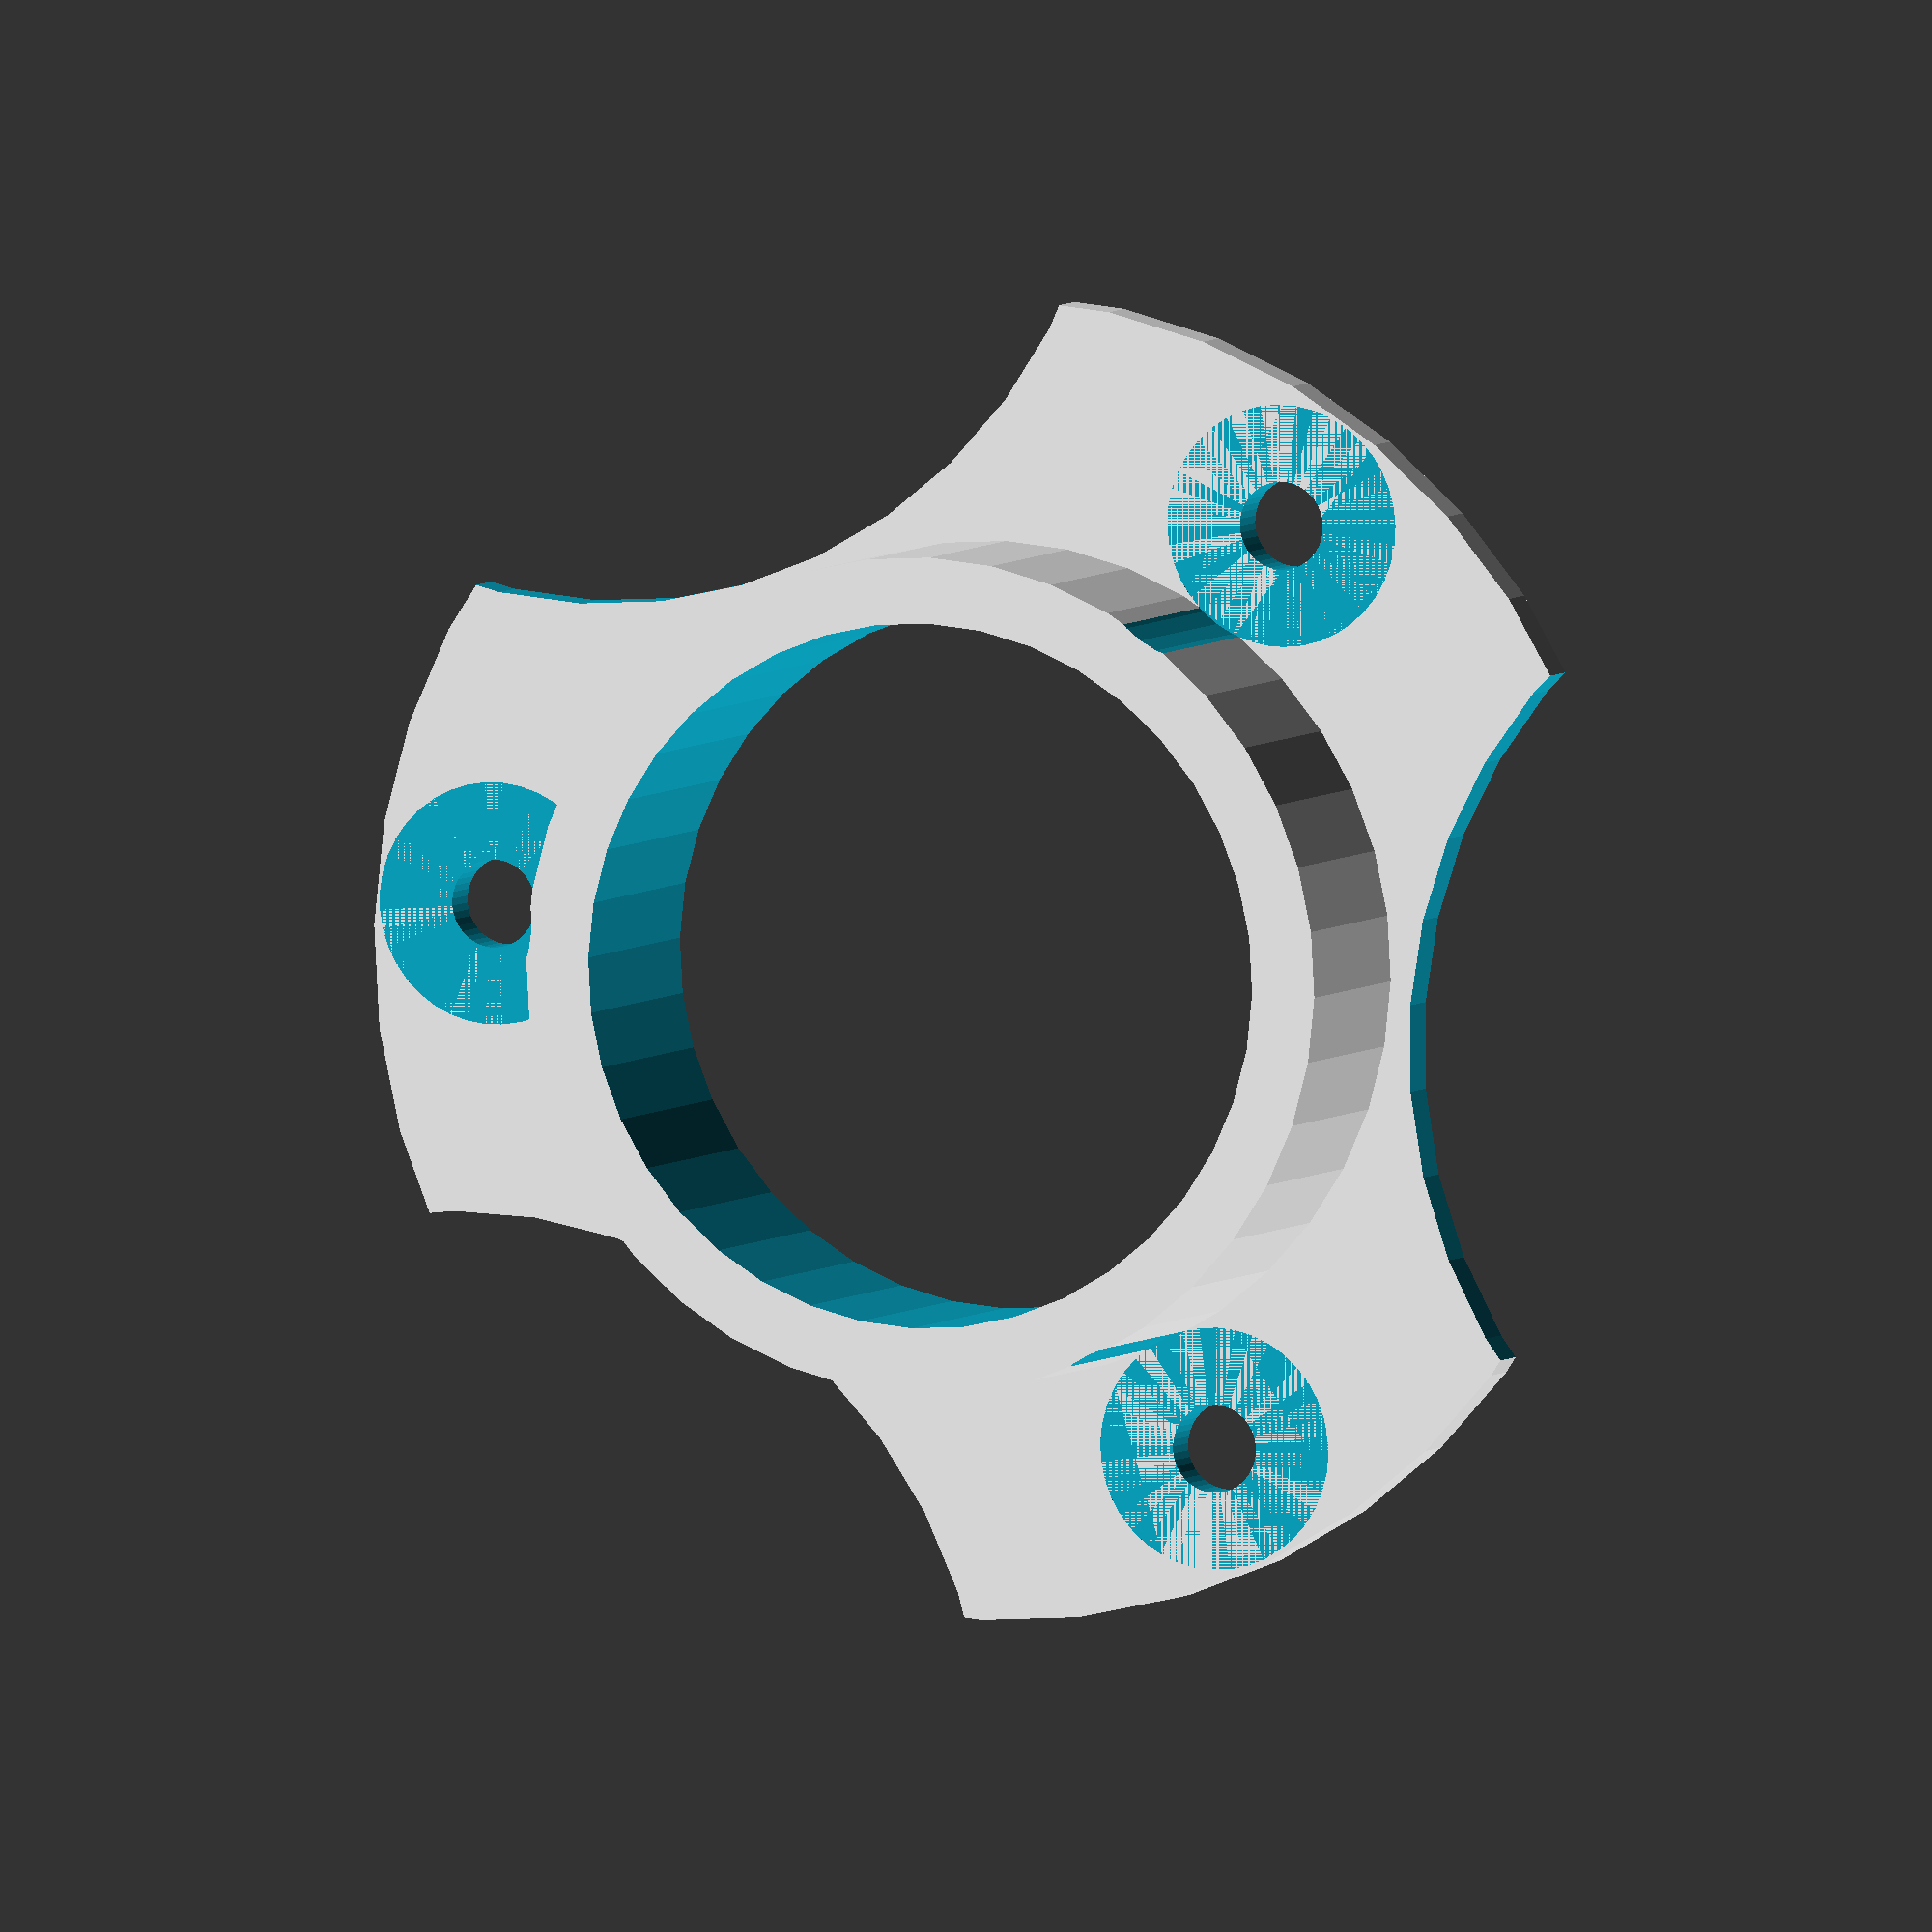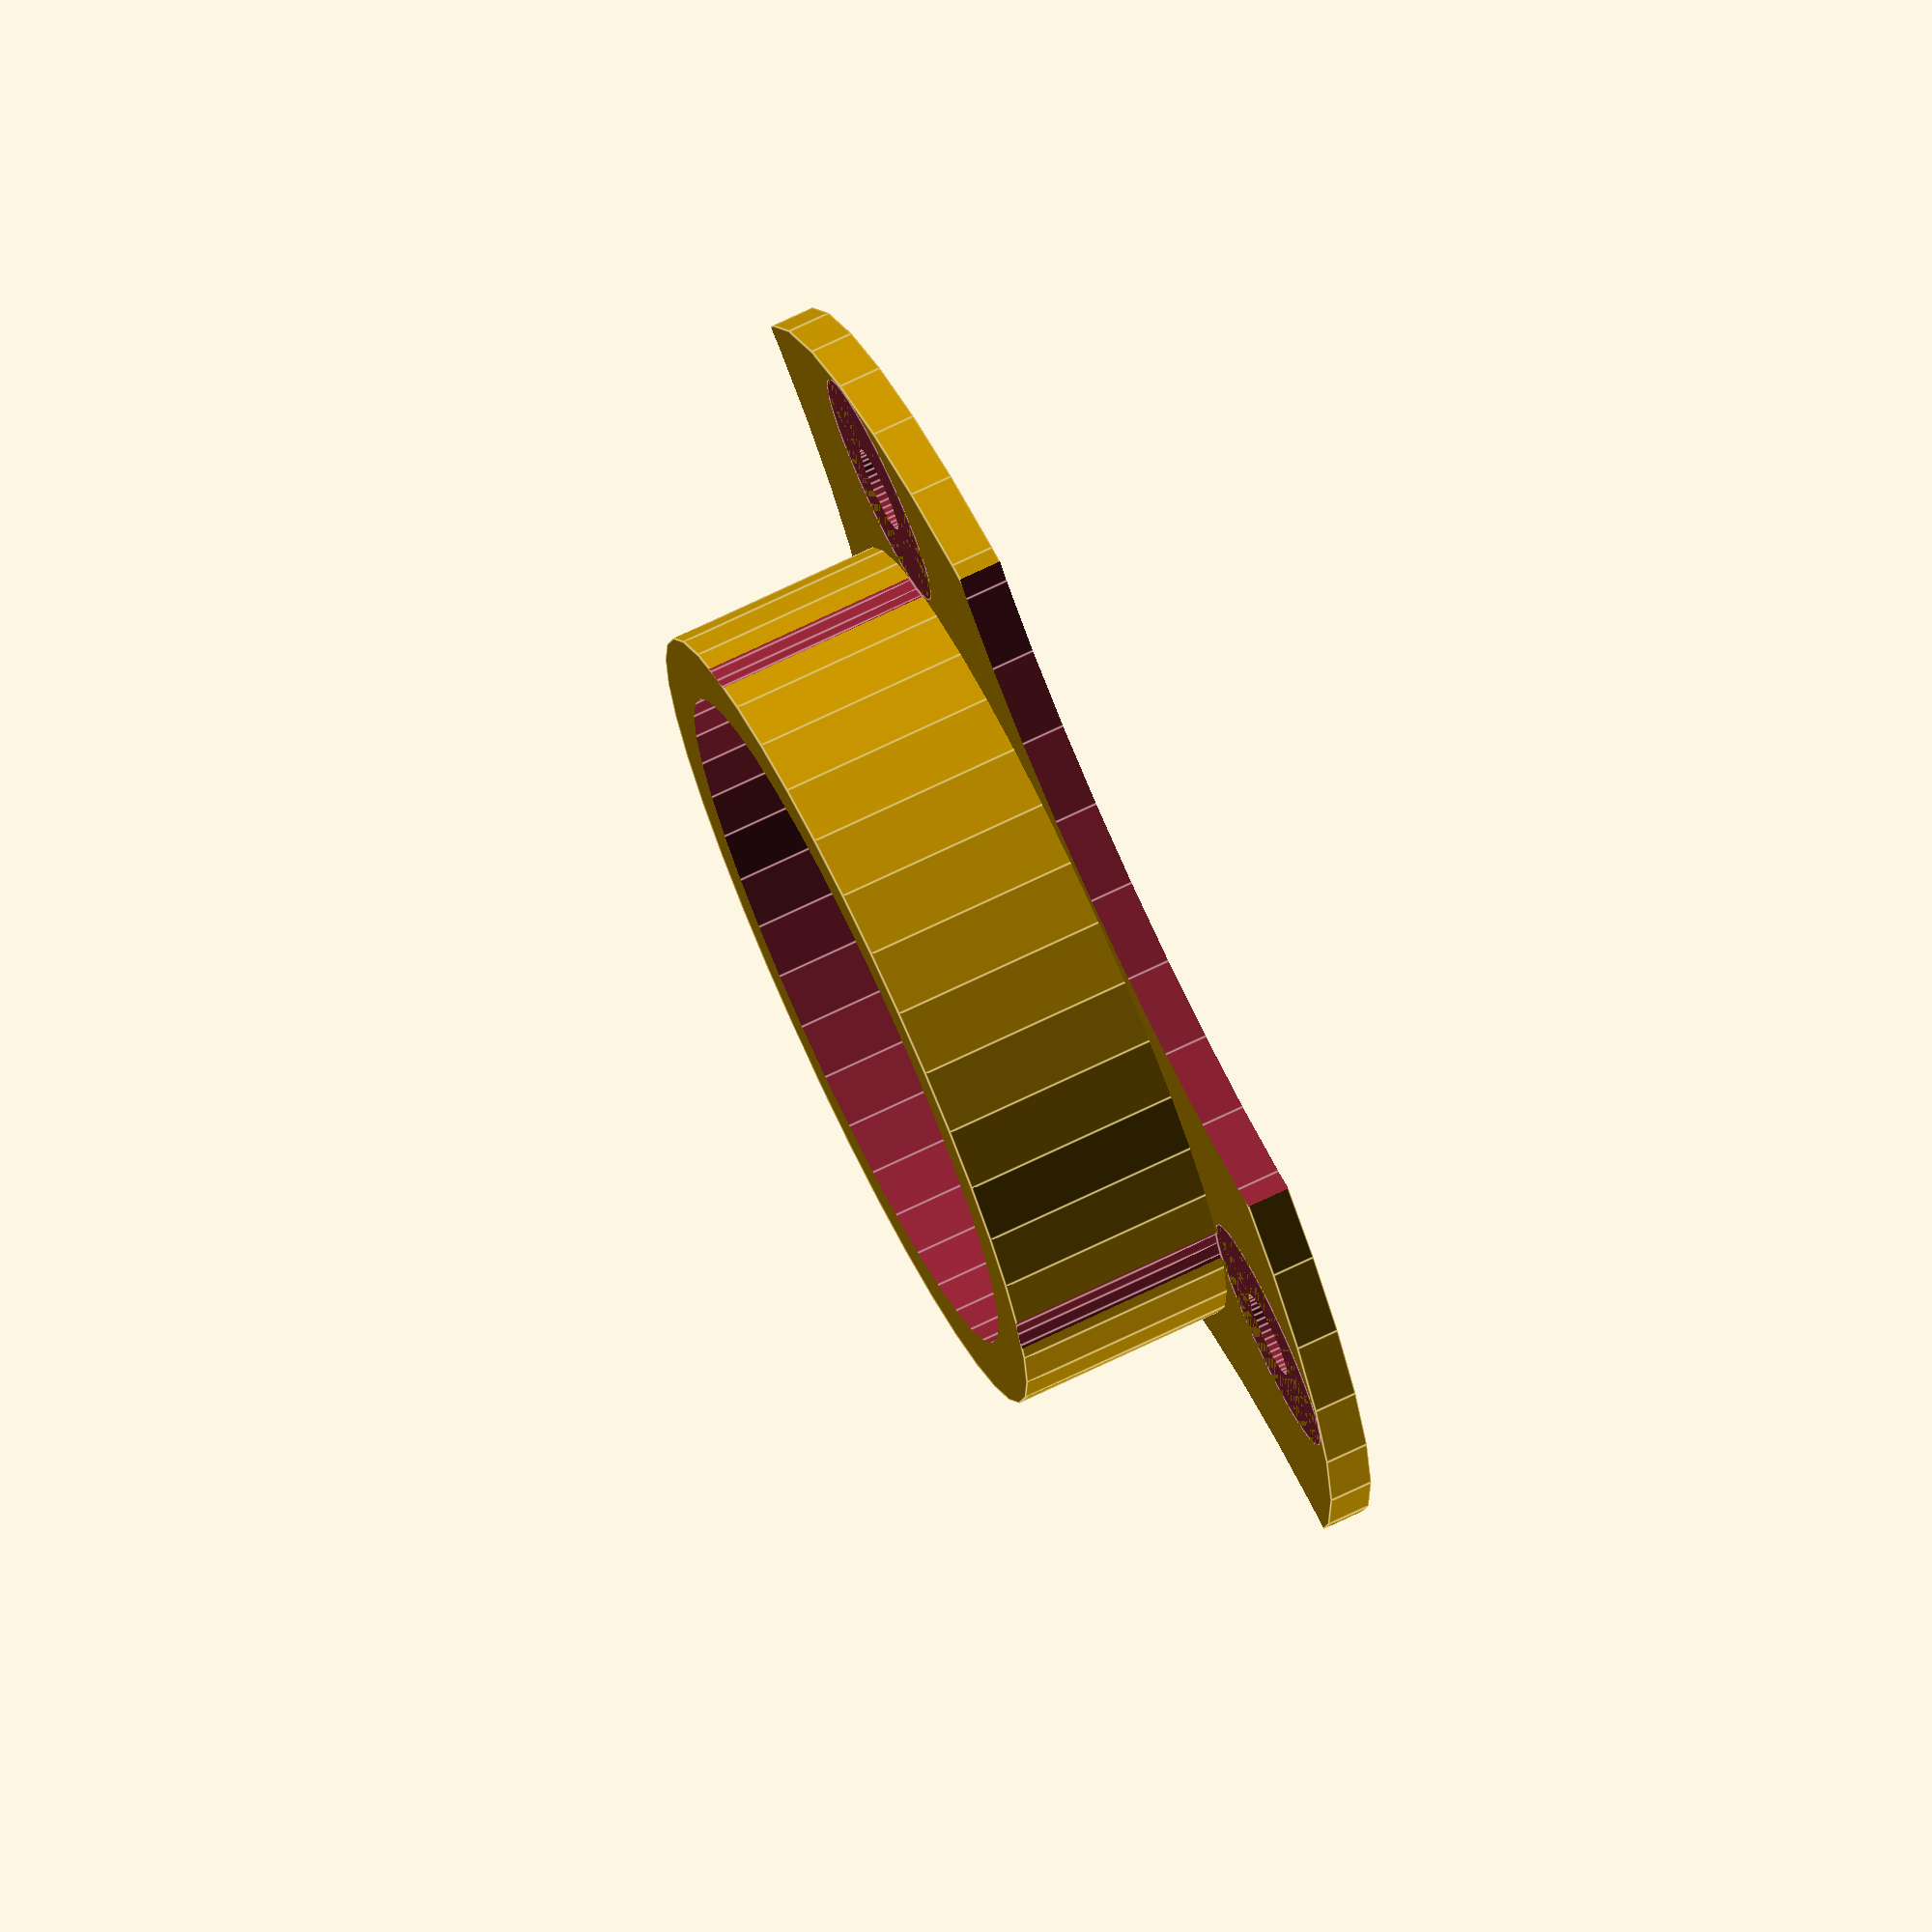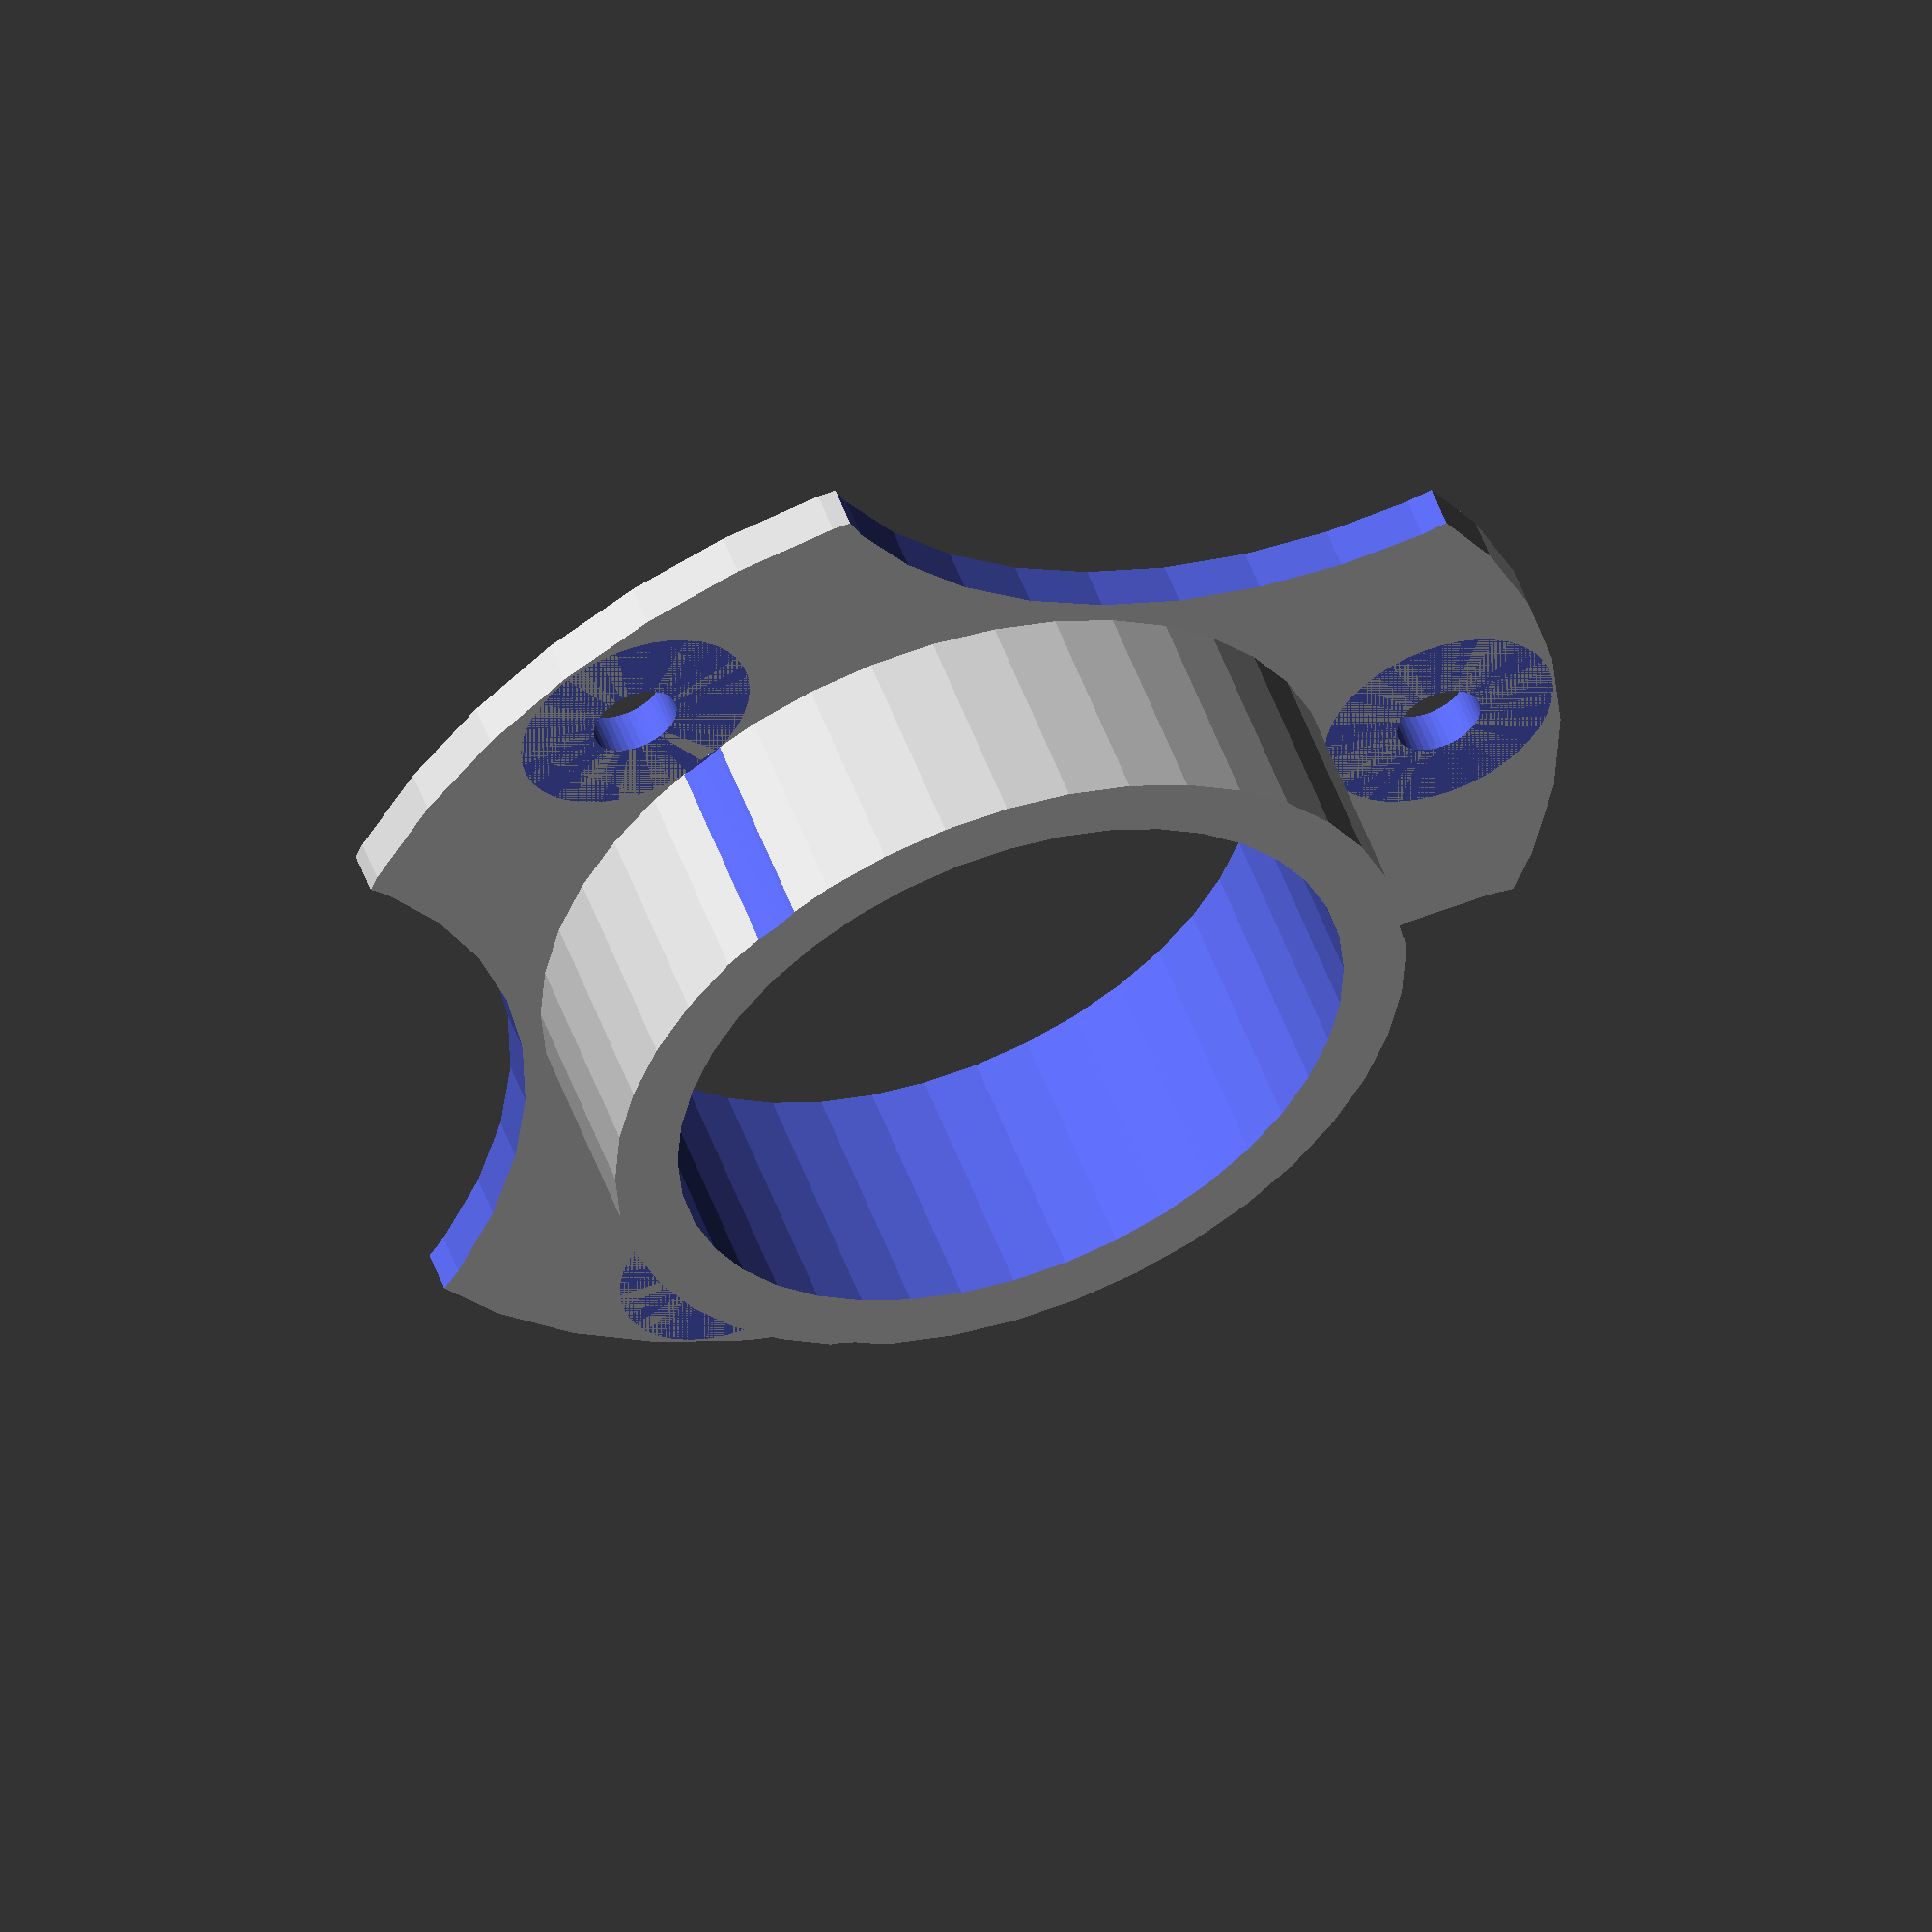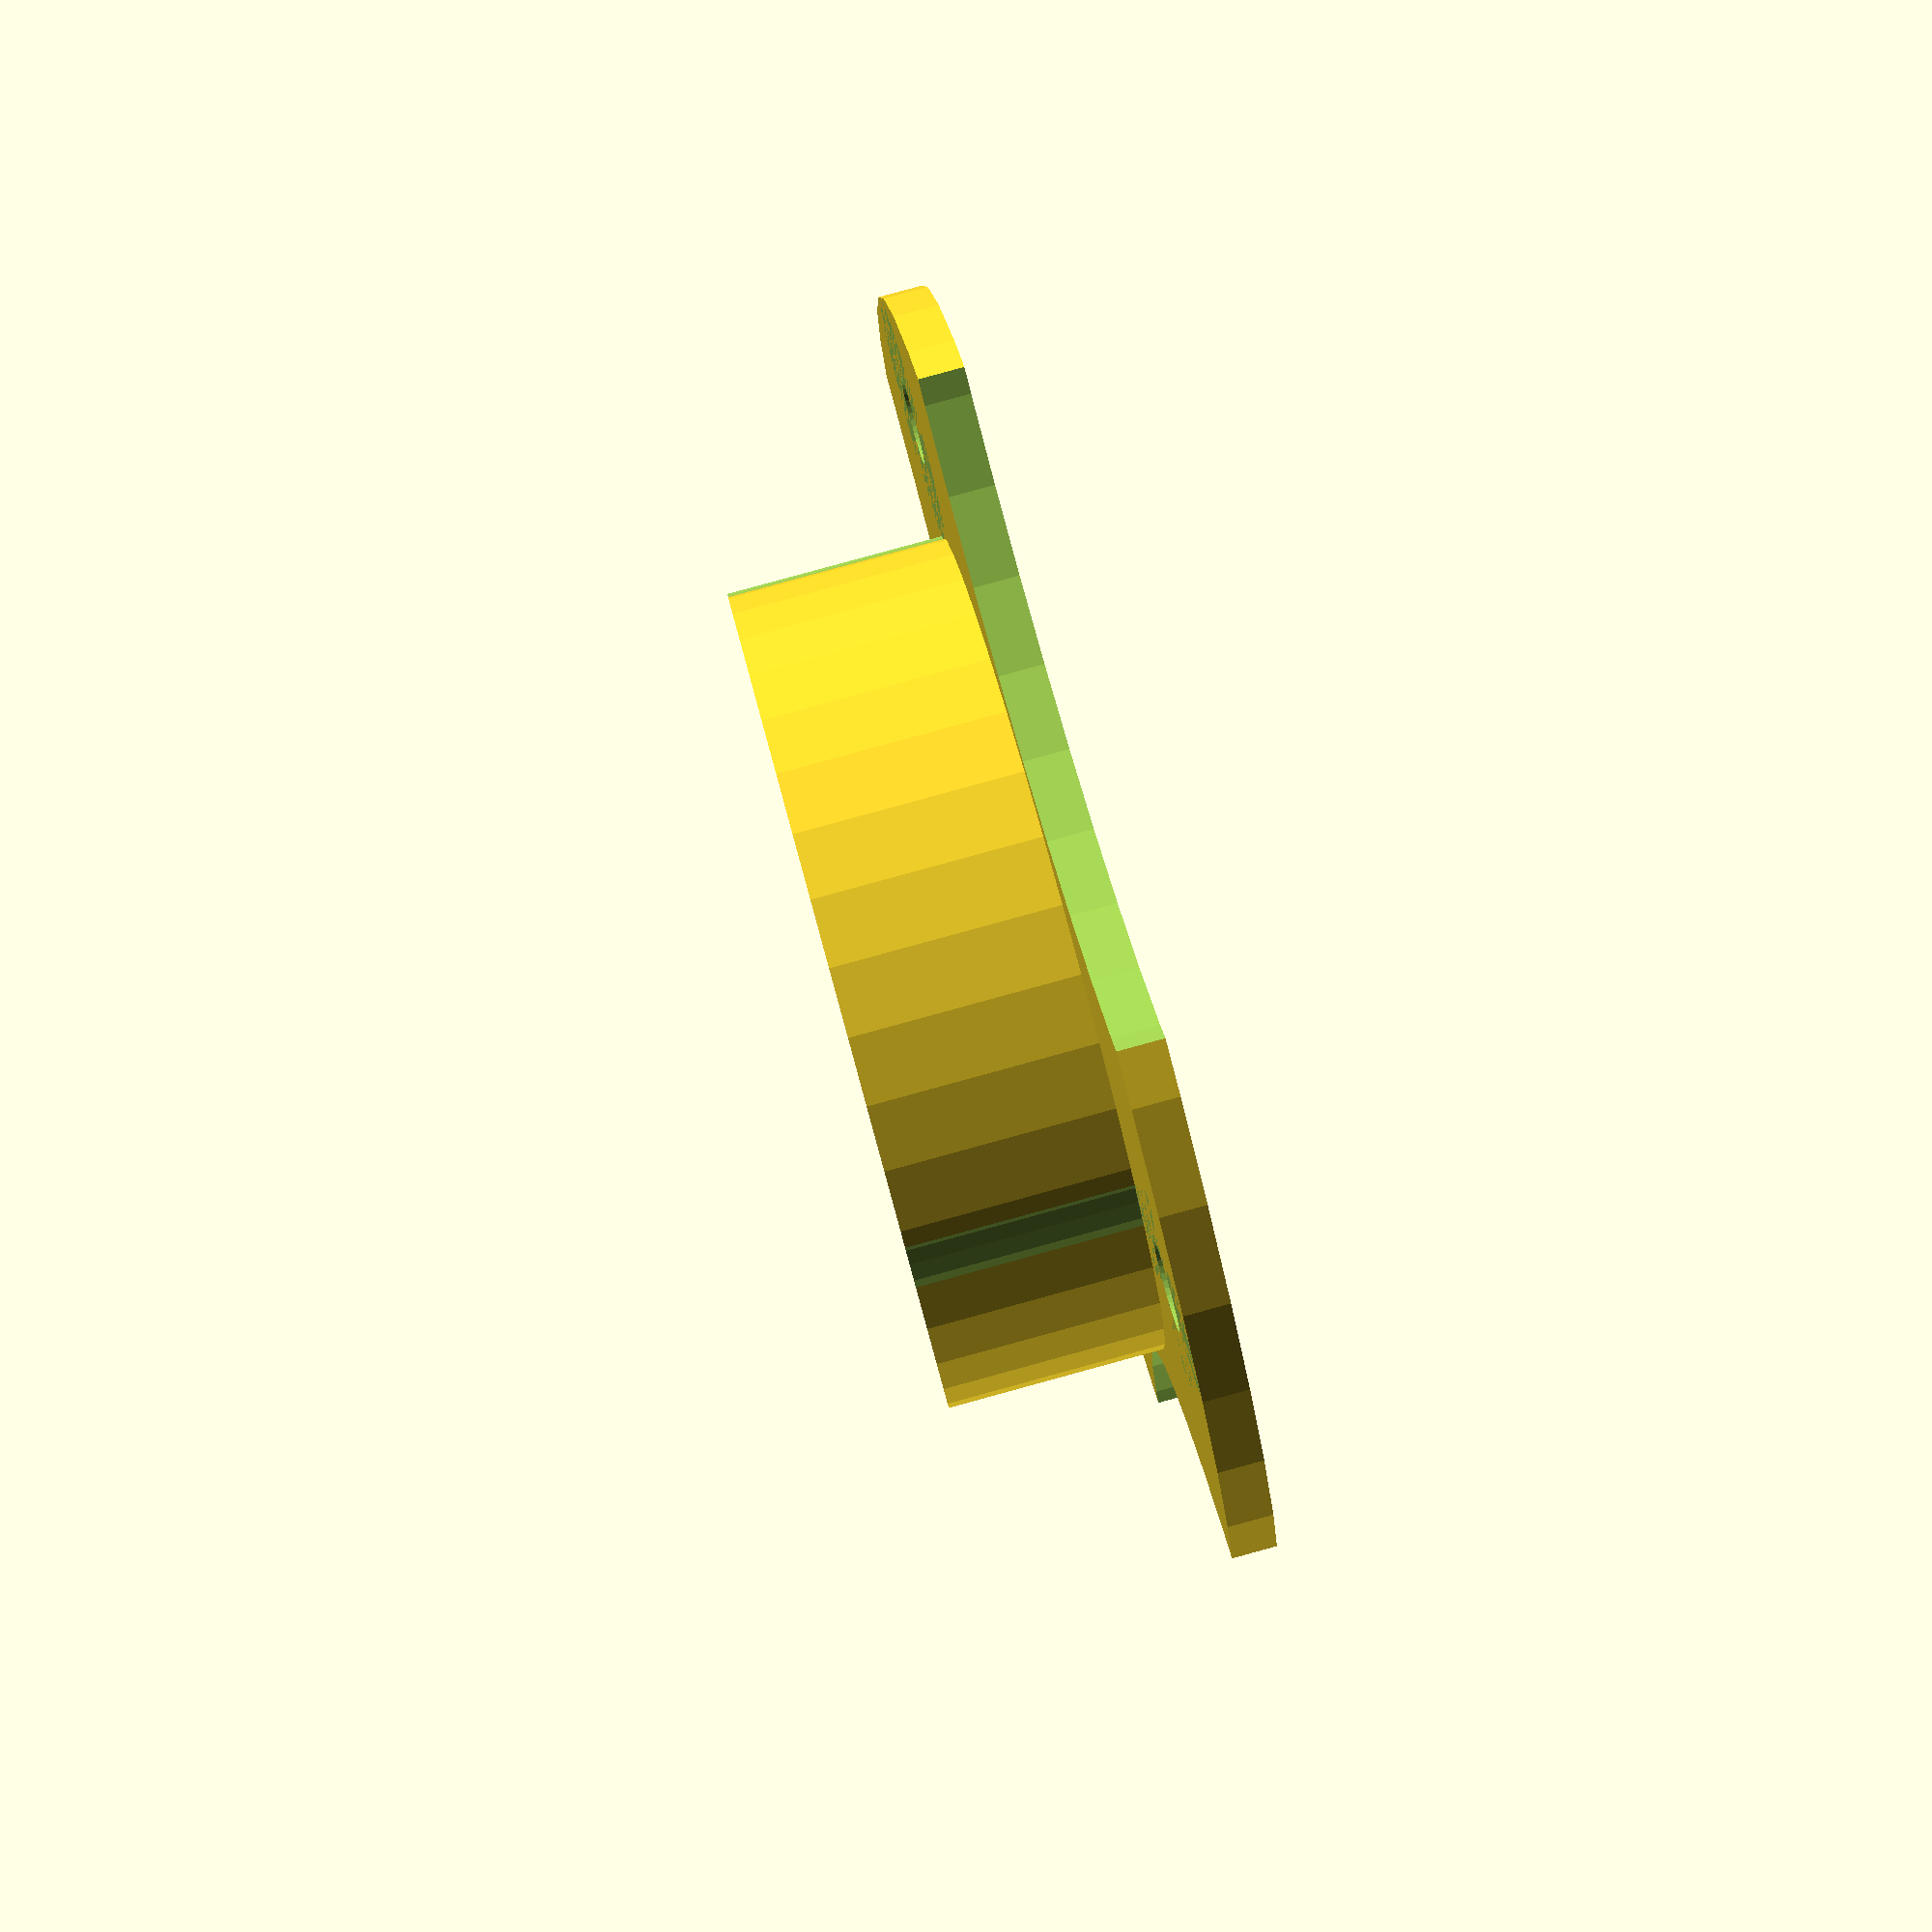
<openscad>
// Units are in mm.

// The overall size of the hub flange.
flange_diameter = 60;
// The size of the PVC pipe going through the hub.  This is tHe perfect size for 3/4" PVC.  It will bend a little and your bushings may be a little loose so there is no need to add tolerance here unless your PVC is actually a different size.  Measure it.  It will fail if you don't have it just right.
pvc_diameter = 26.6;    
// The size of the hole in the center of the hub.  It must be larger than the rod going through it.
center_hole_diameter = 32;    
// The size of the bushing.  This should be the EXACT size of the hole in your spool. The default should fit spools from MonoPrice.com
bushing_diameter = 38;
// The size of your bearing.  This is the correct value for a 608 skate bearing.
bearing_diameter = 22;
// The inner diameter of your bearing.  This is the correct value for a #6 screw which is what I use.  For a 608 bearing, 8 is the maximum.
bearing_screw_diameter = 4;
// The diameter of the head or washer of your bearing screw. Give yourself a little extra room.
bearing_screw_head_diameter = 11;
// Indicates whether to apply cutouts to save material when printing.  
use_cutouts = 1; // [0:No,1:Yes]
// The thickness of the flange.
thickness = 2;
// The length of the bushing; how far it extends into the spool.
bushing_height = 12;
//bushing_height = 1;
//bushing_height = thickness * 3;
// If the cutouts cut too far into the center, use this to move the cutouts.
cutout_position_offset = 15;
// If the cutouts are too small, use this to enlarge them.  Adjusting the cutouts allows you to minimize printing material.
cutout_size_offset = 10;

// Higher resolution rendering for cleaner holes.  40 is good.
$fn = 40;


bushing_thickness = bushing_diameter - pvc_diameter;
// Something wrong with OpenSCAD.NET.  Assigning a variable to itself or roundtrip will give it a strange value and breaks things.
//c = (bushing_height == 1) ? thickness * 3 : bushing_height;
//c = bushing_height ;
//bushing_height = c;

function bearing_screw_offset() = pvc_diameter/2 + bearing_diameter/2;
function bearing_screw_head_clearance_hole_height() = bushing_height;
function bearing_screw_head_clearance_hole_zoffset() = bearing_screw_head_clearance_hole_height() + thickness / 2;


difference () {
    union() {
        // Plate
        cylinder(r = flange_diameter/2, h = thickness, center = true);
        // Spool bushing
//        translate ([0, 0, (bushing_height - thickness) / 2]) cylinder(r = pvc_diameter/2 + bushing_thickness, h = bushing_height, center = true);
        translate ([0, 0, (bushing_height - thickness) / 2]) cylinder(r = (pvc_diameter + bushing_thickness) / 2, h = bushing_height, center = true);
    }      
    // Hub inner hole
    //cylinder(r = pvc_diameter/2, h = bushing_height * 10, center = true);
    cylinder(r = center_hole_diameter/2, h = bushing_height * 10, center = true);

    // Larger cutouts, for saving material (optional).
    if (use_cutouts) {
        rotate ([0, 0, 0]) translate ([flange_diameter/2 + cutout_position_offset, 0, 0]) cylinder(r = flange_diameter/4 + cutout_size_offset, h = thickness * 100 + 2, center = true);
        rotate ([0, 0, 120]) translate ([flange_diameter/2 + cutout_position_offset, 0, 0]) cylinder(r = flange_diameter/4 + cutout_size_offset, h = thickness * 100 + 2, center = true);
        rotate ([0, 0, 240]) translate ([flange_diameter/2 + cutout_position_offset, 0, 0]) cylinder(r = flange_diameter/4 + cutout_size_offset, h = thickness * 100 + 2, center = true);
    }
    // Smaller holes, for bearing screws.
    rotate([0, 0, 60+0]) translate ([pvc_diameter/2 + bearing_diameter/2, 0, 0]) cylinder(r = bearing_screw_diameter/2, h = thickness + 2, center = true);
    rotate([0, 0, 60+120]) translate ([pvc_diameter/2 + bearing_diameter/2, 0, 0]) cylinder(r = bearing_screw_diameter/2, h = thickness + 2, center = true);
    rotate([0, 0, 60+240]) translate ([pvc_diameter/2 + bearing_diameter/2, 0, 0]) cylinder(r = bearing_screw_diameter/2, h = thickness + 2, center = true);


    // Holes for clearing bearing screw heads.
//    rotate([0, 0, 60+0]) translate ([pvc_diameter/2 + bearing_diameter/2, 0, (thickness + 2) * 10 / 2 + thickness / 2]) cylinder(r = bearing_screw_head_diameter/2, h = (thickness + 2) * 10, center = true);
//    rotate([0, 0, 60+120]) translate ([pvc_diameter/2 + bearing_diameter/2, 0, thickness * 2]) cylinder(r = bearing_screw_head_diameter/2, h = (thickness + 2) * 10, center = true);
//    rotate([0, 0, 60+240]) translate ([pvc_diameter/2 + bearing_diameter/2, 0, thickness * 4]) cylinder(r = bearing_screw_head_diameter/2, h = (thickness + 2) * 10, center = true);

    rotate([0, 0, 60+0]) translate ([bearing_screw_offset(), 0,bearing_screw_head_clearance_hole_zoffset()]) cylinder(r = bearing_screw_head_diameter/2, h = bearing_screw_head_clearance_hole_height() * 2, center = true);
    rotate([0, 0, 60+120]) translate ([bearing_screw_offset(), 0, bearing_screw_head_clearance_hole_zoffset()]) cylinder(r = bearing_screw_head_diameter/2, h = bearing_screw_head_clearance_hole_height() * 2, center = true);
    rotate([0, 0, 60+240]) translate ([bearing_screw_offset(), 0, bearing_screw_head_clearance_hole_zoffset()]) cylinder(r = bearing_screw_head_diameter/2, h = bearing_screw_head_clearance_hole_height() * 2, center = true);

}

</openscad>
<views>
elev=355.4 azim=244.4 roll=20.2 proj=o view=wireframe
elev=106.3 azim=223.9 roll=115.5 proj=o view=edges
elev=127.7 azim=233.5 roll=199.7 proj=o view=solid
elev=275.9 azim=253.5 roll=74.7 proj=p view=solid
</views>
